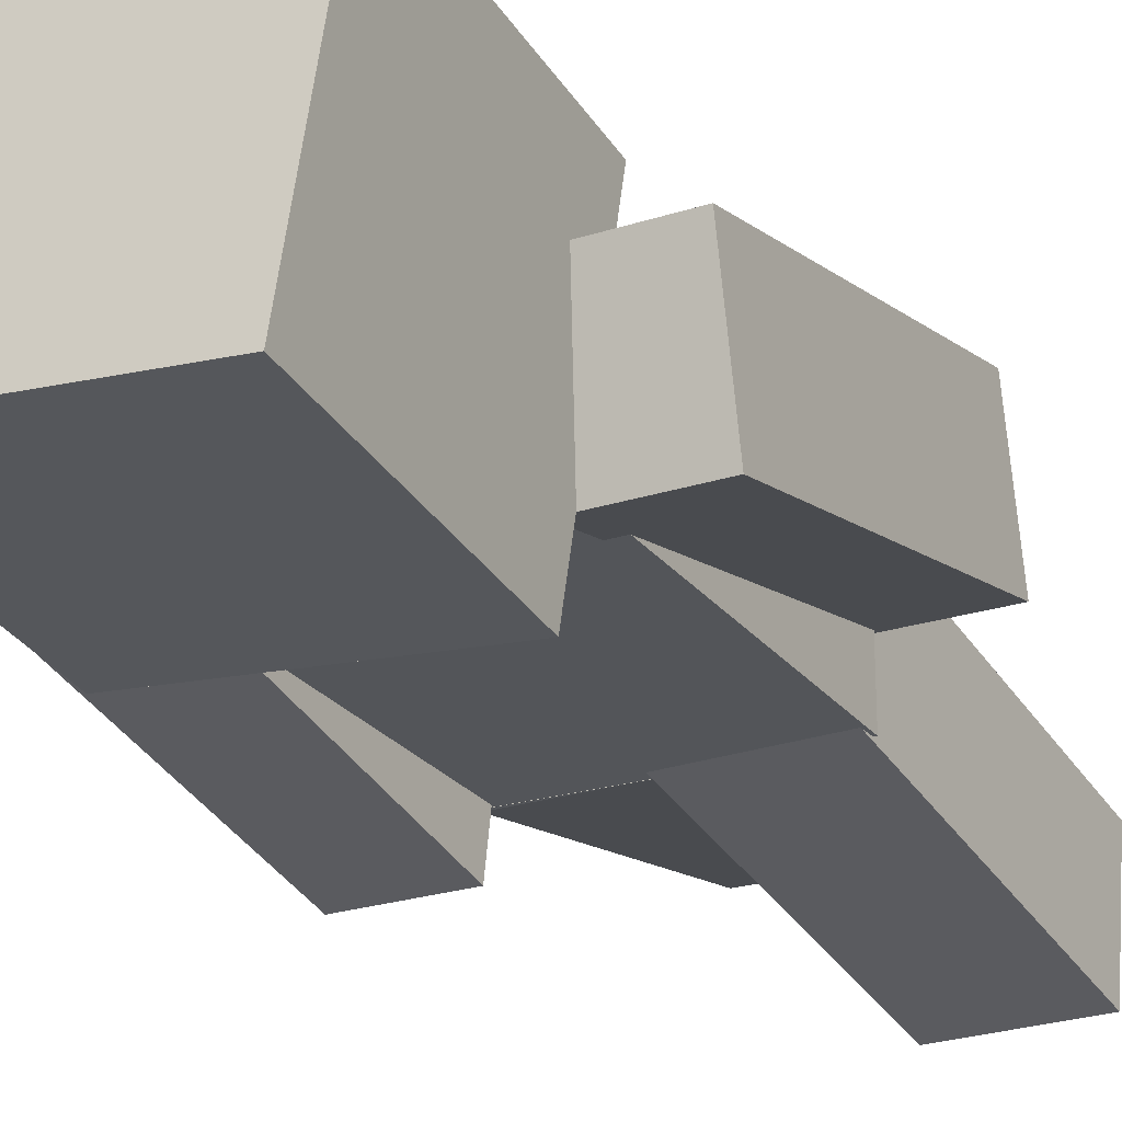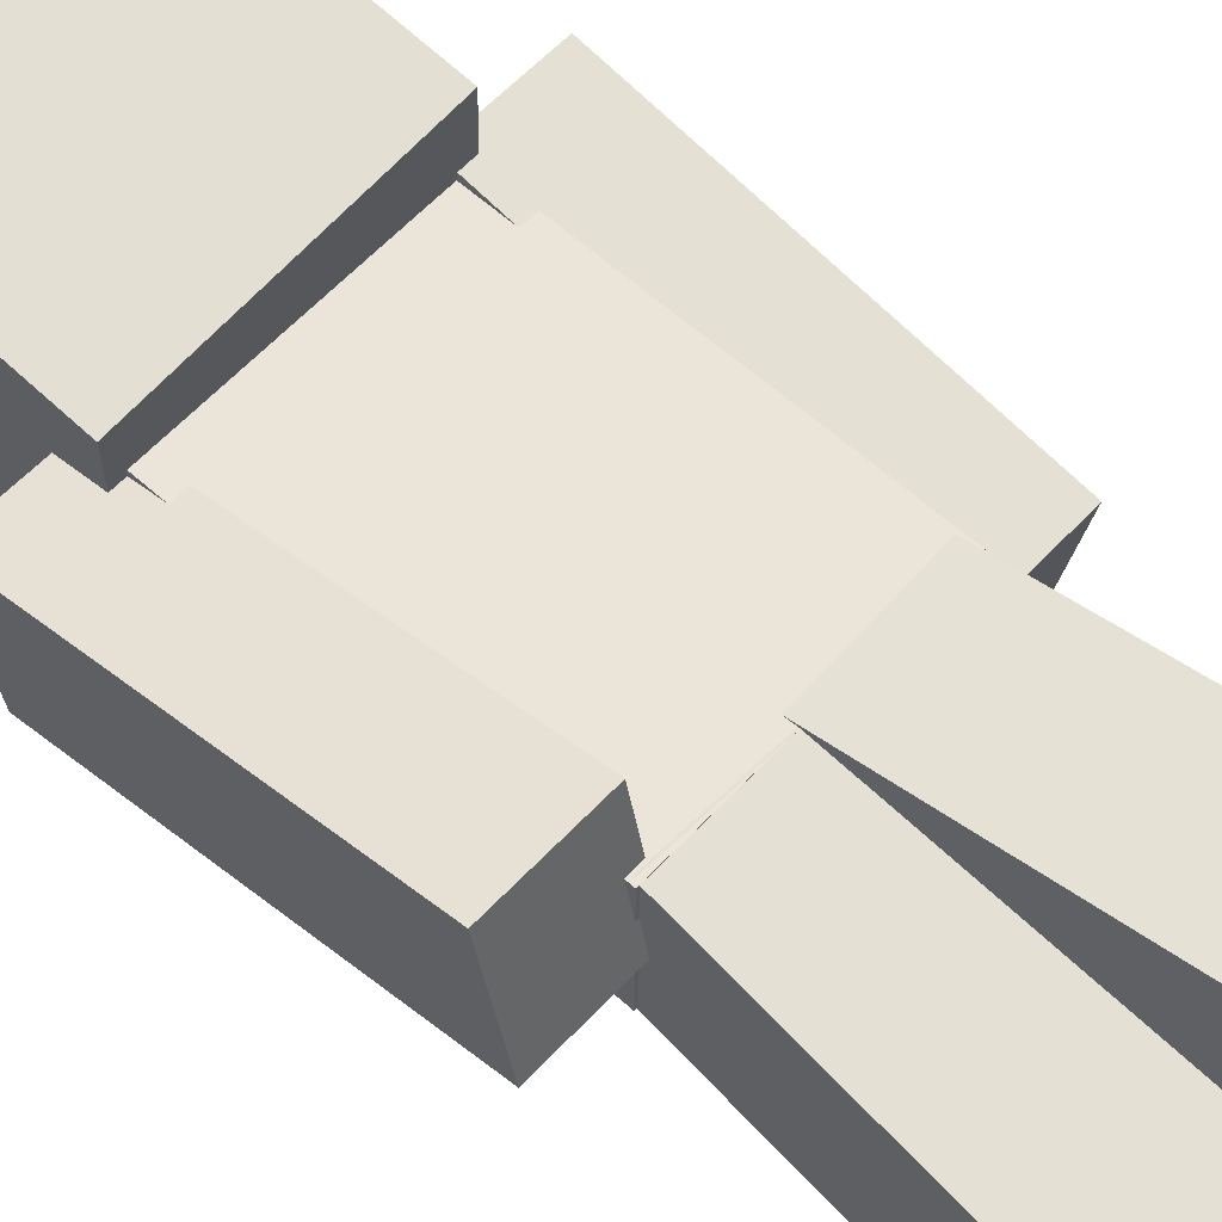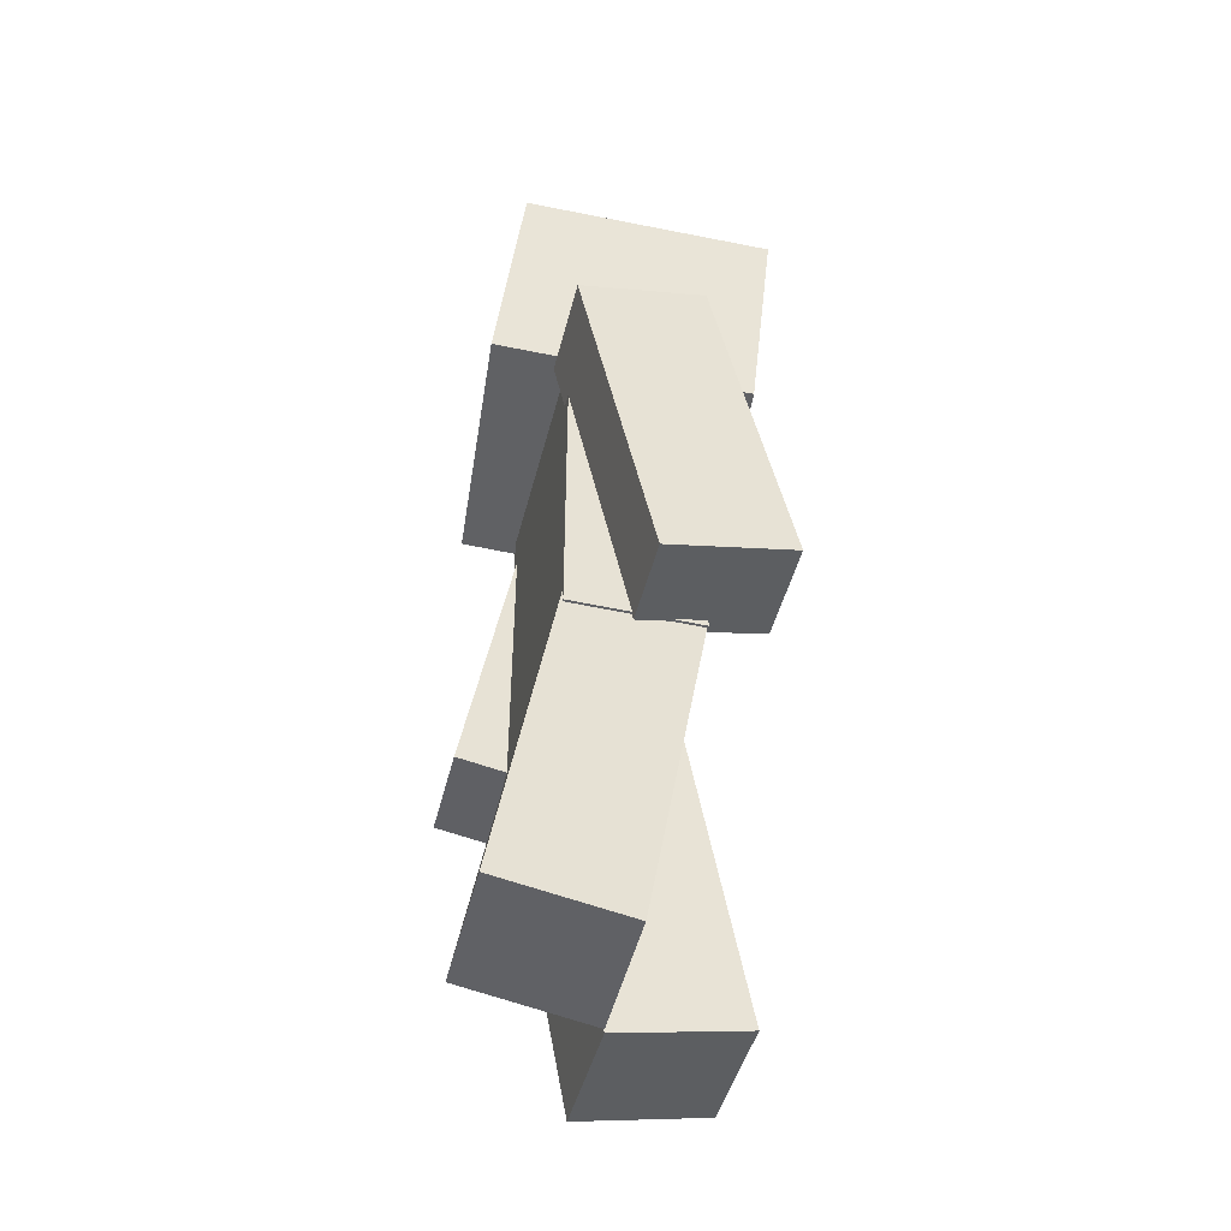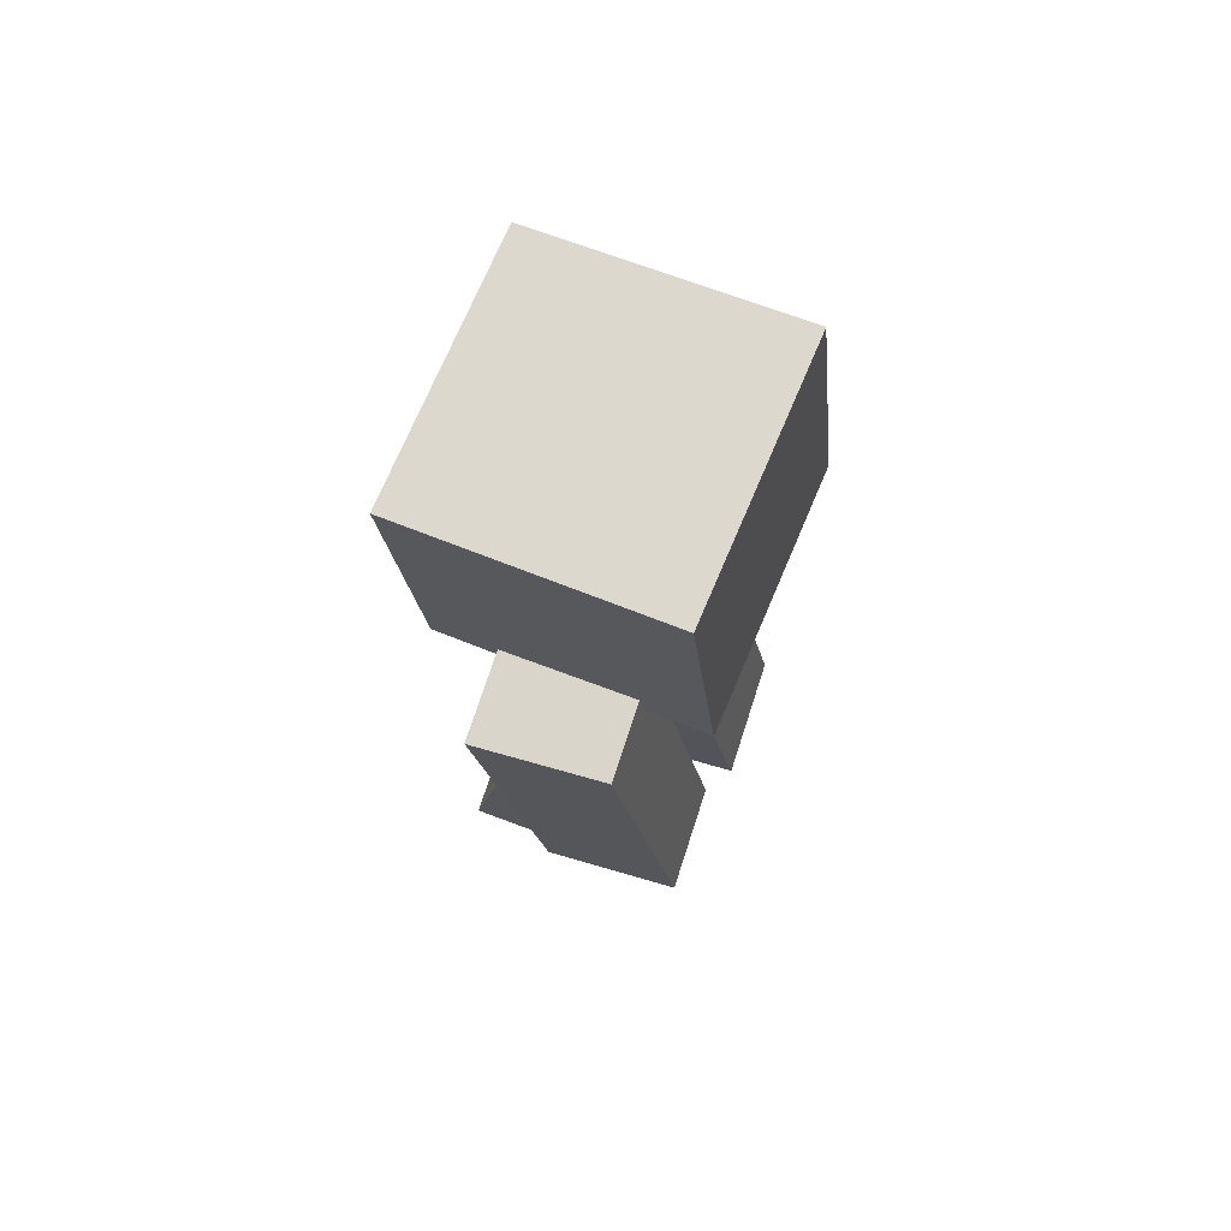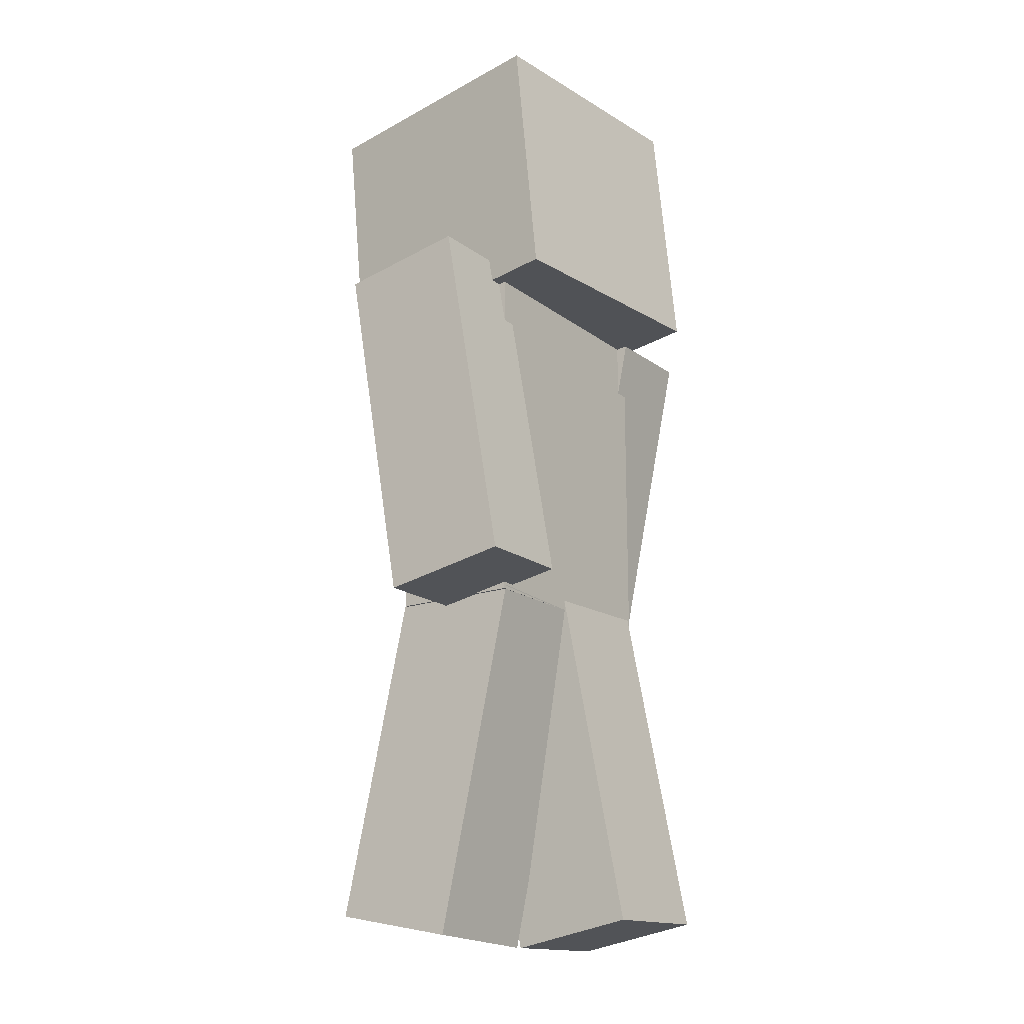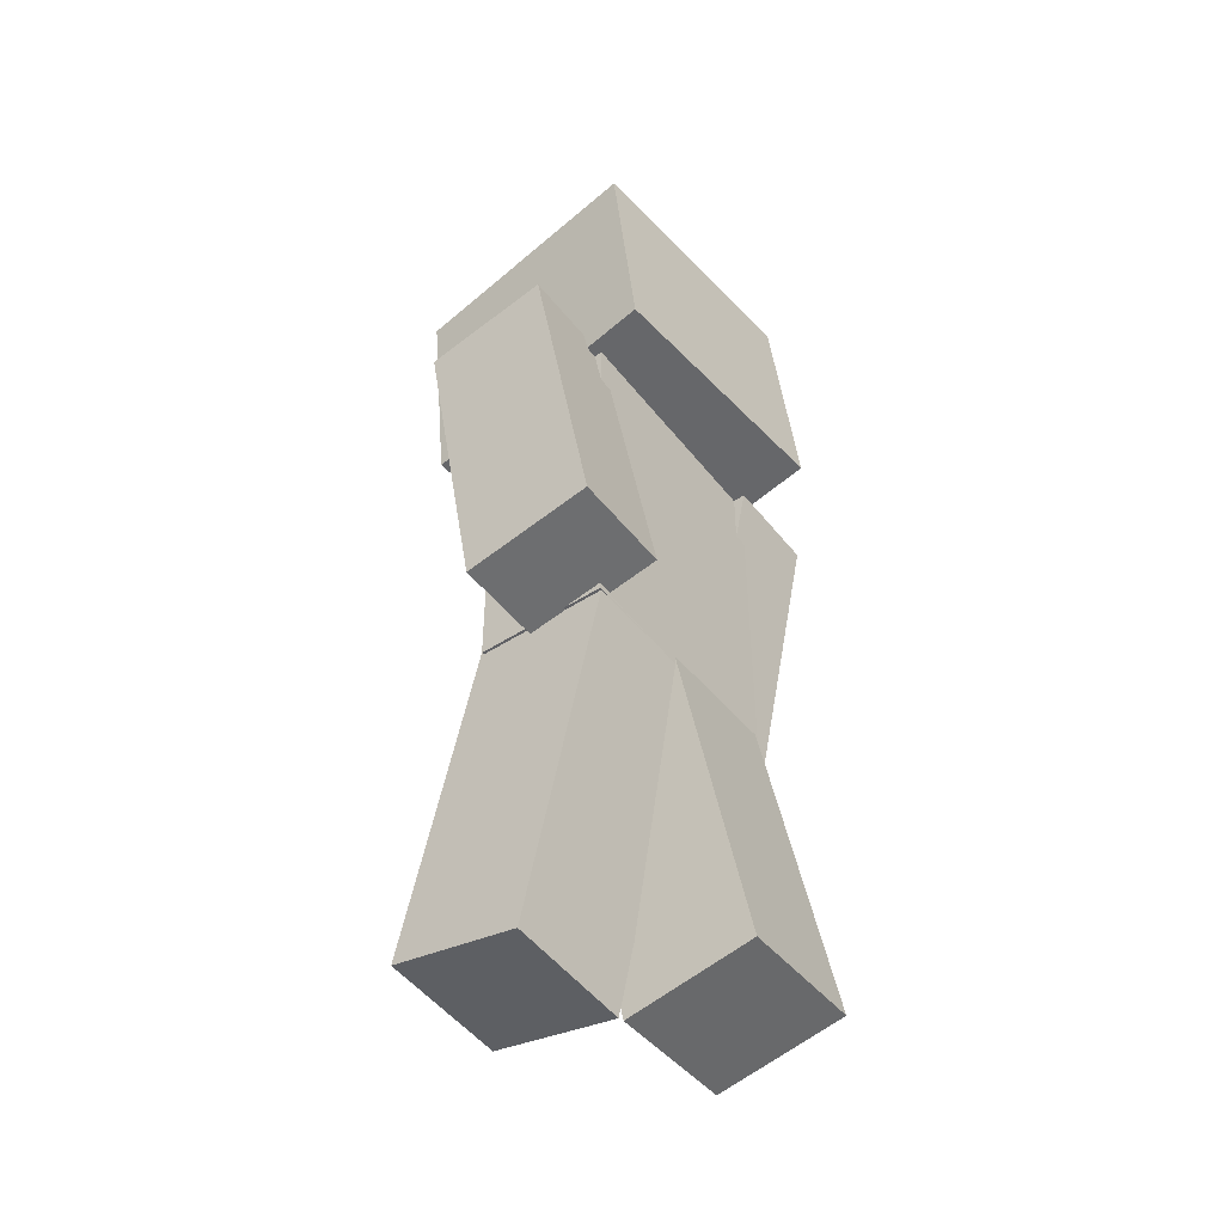
<metadata>
{"format":"obj","ext":"obj","renderer":"f3d","projection":"perspective","resolution":1024,"background":"white","views":[{"elev":-24.5,"azim":-152.0,"up":"+Z"},{"elev":59.5,"azim":-47.3,"up":"+Z"},{"elev":-47.3,"azim":-104.0,"up":"+Y"},{"elev":72.7,"azim":108.0,"up":"+Y"},{"elev":-17.5,"azim":125.2,"up":"+Y"},{"elev":-47.8,"azim":126.2,"up":"+Y"}]}
</metadata>
<code>
o Head
v 0.2228 1.971 0.3215
v 0.2662 2.023 -0.1738
v 0.2274 1.474 0.2695
v 0.2707 1.526 -0.2259
v -0.2319 2.023 -0.2174
v -0.2753 1.971 0.278
v -0.2274 1.526 -0.2695
v -0.2707 1.474 0.2259
f 4 7 5 2
f 3 4 2 1
f 8 3 1 6
f 7 8 6 5
f 6 1 2 5
f 7 4 3 8
o Hat Layer
v 0.251 1.999 0.3585
v 0.2997 2.058 -0.1988
v 0.2561 1.44 0.2999
v 0.3048 1.498 -0.2574
v -0.2606 2.058 -0.2478
v -0.3094 1.999 0.3095
v -0.2555 1.498 -0.3064
v -0.3043 1.44 0.2509
f 12 15 13 10
f 11 12 10 9
f 16 11 9 14
f 15 16 14 13
f 14 9 10 13
f 15 12 11 16
o Body
v 0.25 1.5 0.125
v 0.25 1.5 -0.125
v 0.25 0.75 0.125
v 0.25 0.75 -0.125
v -0.25 1.5 -0.125
v -0.25 1.5 0.125
v -0.25 0.75 -0.125
v -0.25 0.75 0.125
f 20 23 21 18
f 19 20 18 17
f 24 19 17 22
f 23 24 22 21
f 22 17 18 21
f 23 20 19 24
o Body Layer
v 0.2656 1.516 0.1406
v 0.2656 1.516 -0.1406
v 0.2656 0.7344 0.1406
v 0.2656 0.7344 -0.1406
v -0.2656 1.516 -0.1406
v -0.2656 1.516 0.1406
v -0.2656 0.7344 -0.1406
v -0.2656 0.7344 0.1406
f 28 31 29 26
f 27 28 26 25
f 32 27 25 30
f 31 32 30 29
f 30 25 26 29
f 31 28 27 32
o Right Arm
v 0.4375 1.476 0.1448
v 0.4375 1.52 -0.1014
v 0.4375 0.7378 0.01457
v 0.4375 0.7812 -0.2316
v 0.25 1.52 -0.1014
v 0.25 1.476 0.1448
v 0.25 0.7812 -0.2316
v 0.25 0.7378 0.01457
f 36 39 37 34
f 35 36 34 33
f 40 35 33 38
f 39 40 38 37
f 38 33 34 37
f 39 36 35 40
o Right Arm Layer
v 0.4531 1.489 0.1629
v 0.4531 1.538 -0.1141
v 0.4531 0.7197 0.02725
v 0.4531 0.7685 -0.2497
v 0.2344 1.538 -0.1141
v 0.2344 1.489 0.1629
v 0.2344 0.7685 -0.2497
v 0.2344 0.7197 0.02725
f 44 47 45 42
f 43 44 42 41
f 48 43 41 46
f 47 48 46 45
f 46 41 42 45
f 47 44 43 48
o Left Arm
v -0.25 1.523 0.09628
v -0.25 1.471 -0.1483
v -0.25 0.7896 0.2522
v -0.25 0.7377 0.007676
v -0.4375 1.471 -0.1483
v -0.4375 1.523 0.09628
v -0.4375 0.7377 0.007676
v -0.4375 0.7896 0.2522
f 52 55 53 50
f 51 52 50 49
f 56 51 49 54
f 55 56 54 53
f 54 49 50 53
f 55 52 51 56
o Left Arm Layer
v -0.2344 1.542 0.1083
v -0.2344 1.483 -0.1668
v -0.2344 0.7776 0.2707
v -0.2344 0.7191 -0.004359
v -0.4531 1.483 -0.1668
v -0.4531 1.542 0.1083
v -0.4531 0.7191 -0.004359
v -0.4531 0.7776 0.2707
f 60 63 61 58
f 59 60 58 57
f 64 59 57 62
f 63 64 62 61
f 62 57 58 61
f 63 60 59 64
o Right Leg
v 0.2428 0.7782 0.1227
v 0.2445 0.7305 -0.1227
v 0.2685 0.04243 0.2658
v 0.2702 -0.005246 0.0204
v -0.005341 0.7218 -0.1227
v -0.007006 0.7695 0.1227
v 0.02035 -0.01397 0.0204
v 0.01869 0.0337 0.2658
f 68 71 69 66
f 67 68 66 65
f 72 67 65 70
f 71 72 70 69
f 70 65 66 69
f 71 68 67 72
o Right Leg Layer
v 0.2578 0.7971 0.1351
v 0.2597 0.7434 -0.141
v 0.2846 0.03062 0.2841
v 0.2865 -0.02301 0.008047
v -0.02139 0.7336 -0.141
v -0.02326 0.7872 0.1351
v 0.005376 -0.03282 0.008047
v 0.003503 0.02081 0.2841
f 76 79 77 74
f 75 76 74 73
f 80 75 73 78
f 79 80 78 77
f 78 73 74 77
f 79 76 75 80
o Left Leg
v 0.005416 0.7239 0.1231
v 0.006931 0.7673 -0.1231
v -0.02036 -0.01421 -0.007135
v -0.01885 0.02917 -0.2533
v -0.2429 0.7761 -0.1231
v -0.2444 0.7327 0.1231
v -0.2687 0.0379 -0.2533
v -0.2702 -0.005486 -0.007135
f 84 87 85 82
f 83 84 82 81
f 88 83 81 86
f 87 88 86 85
f 86 81 82 85
f 87 84 83 88
o Left Leg Layer
v 0.02147 0.7361 0.1412
v 0.02318 0.7849 -0.1358
v -0.005377 -0.03285 0.005539
v -0.003672 0.01596 -0.2714
v -0.2579 0.7947 -0.1358
v -0.2596 0.7459 0.1412
v -0.2848 0.02578 -0.2714
v -0.2865 -0.02303 0.005539
f 92 95 93 90
f 91 92 90 89
f 96 91 89 94
f 95 96 94 93
f 94 89 90 93
f 95 92 91 96

</code>
